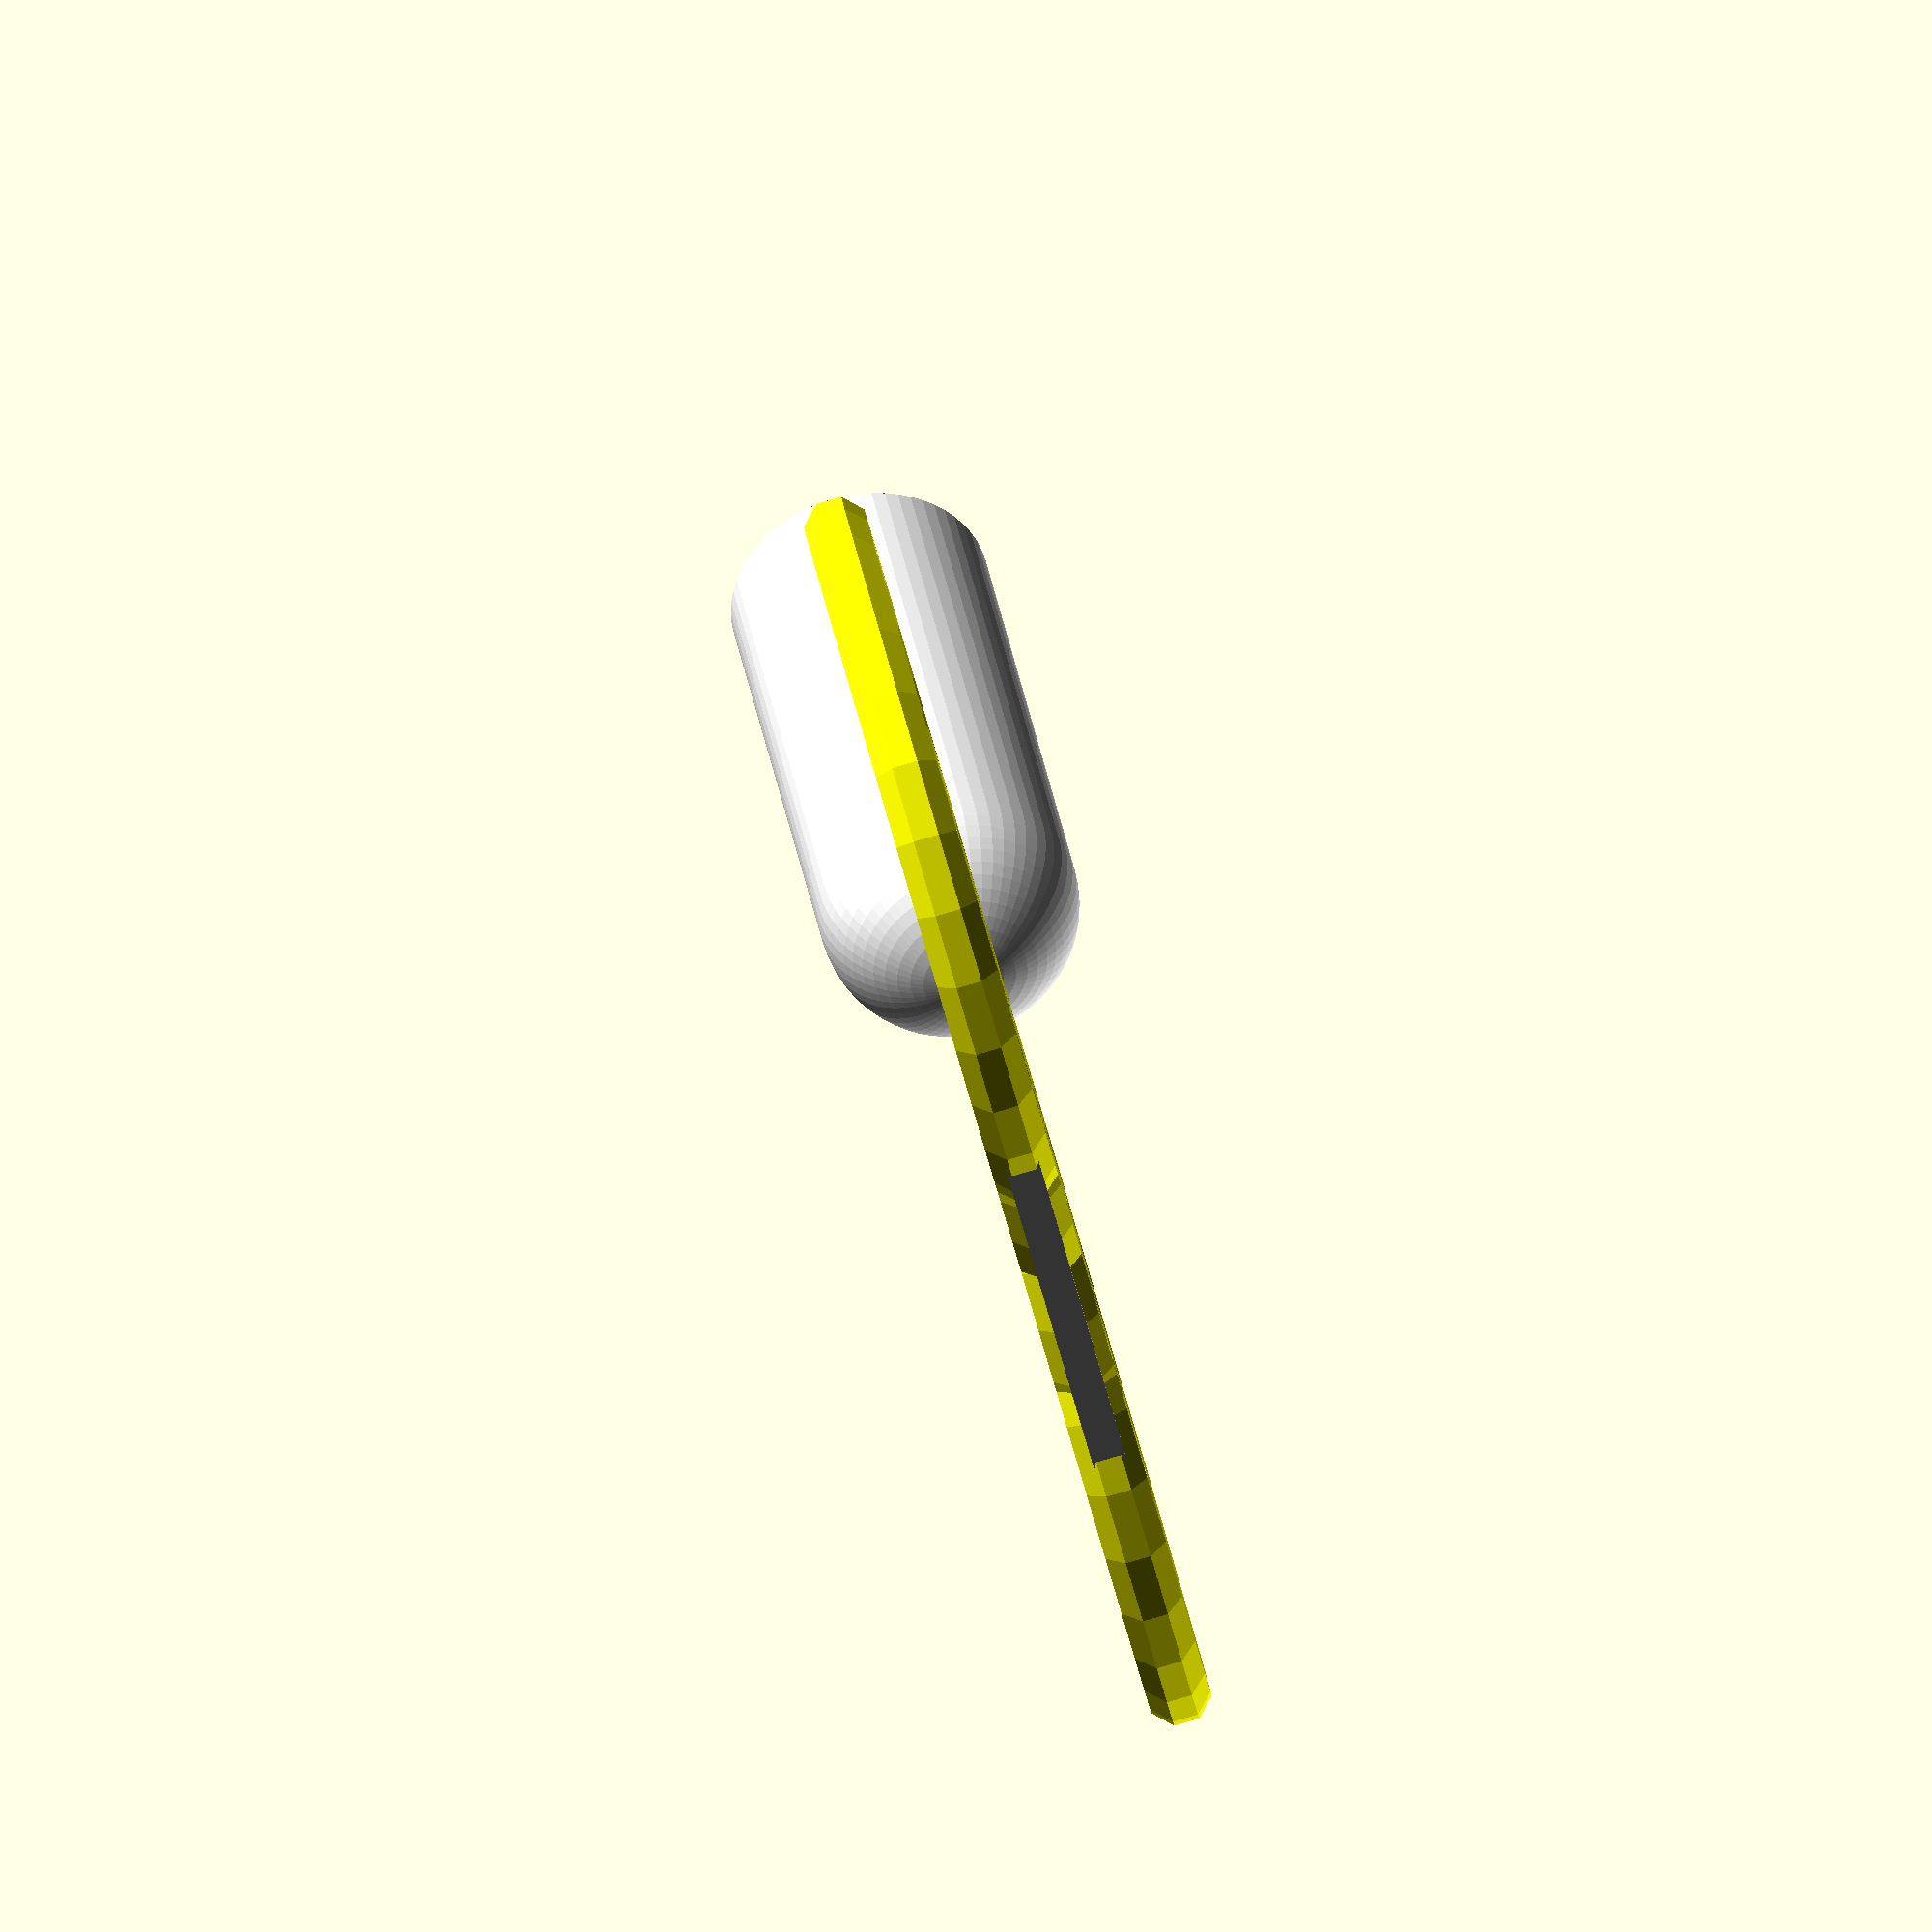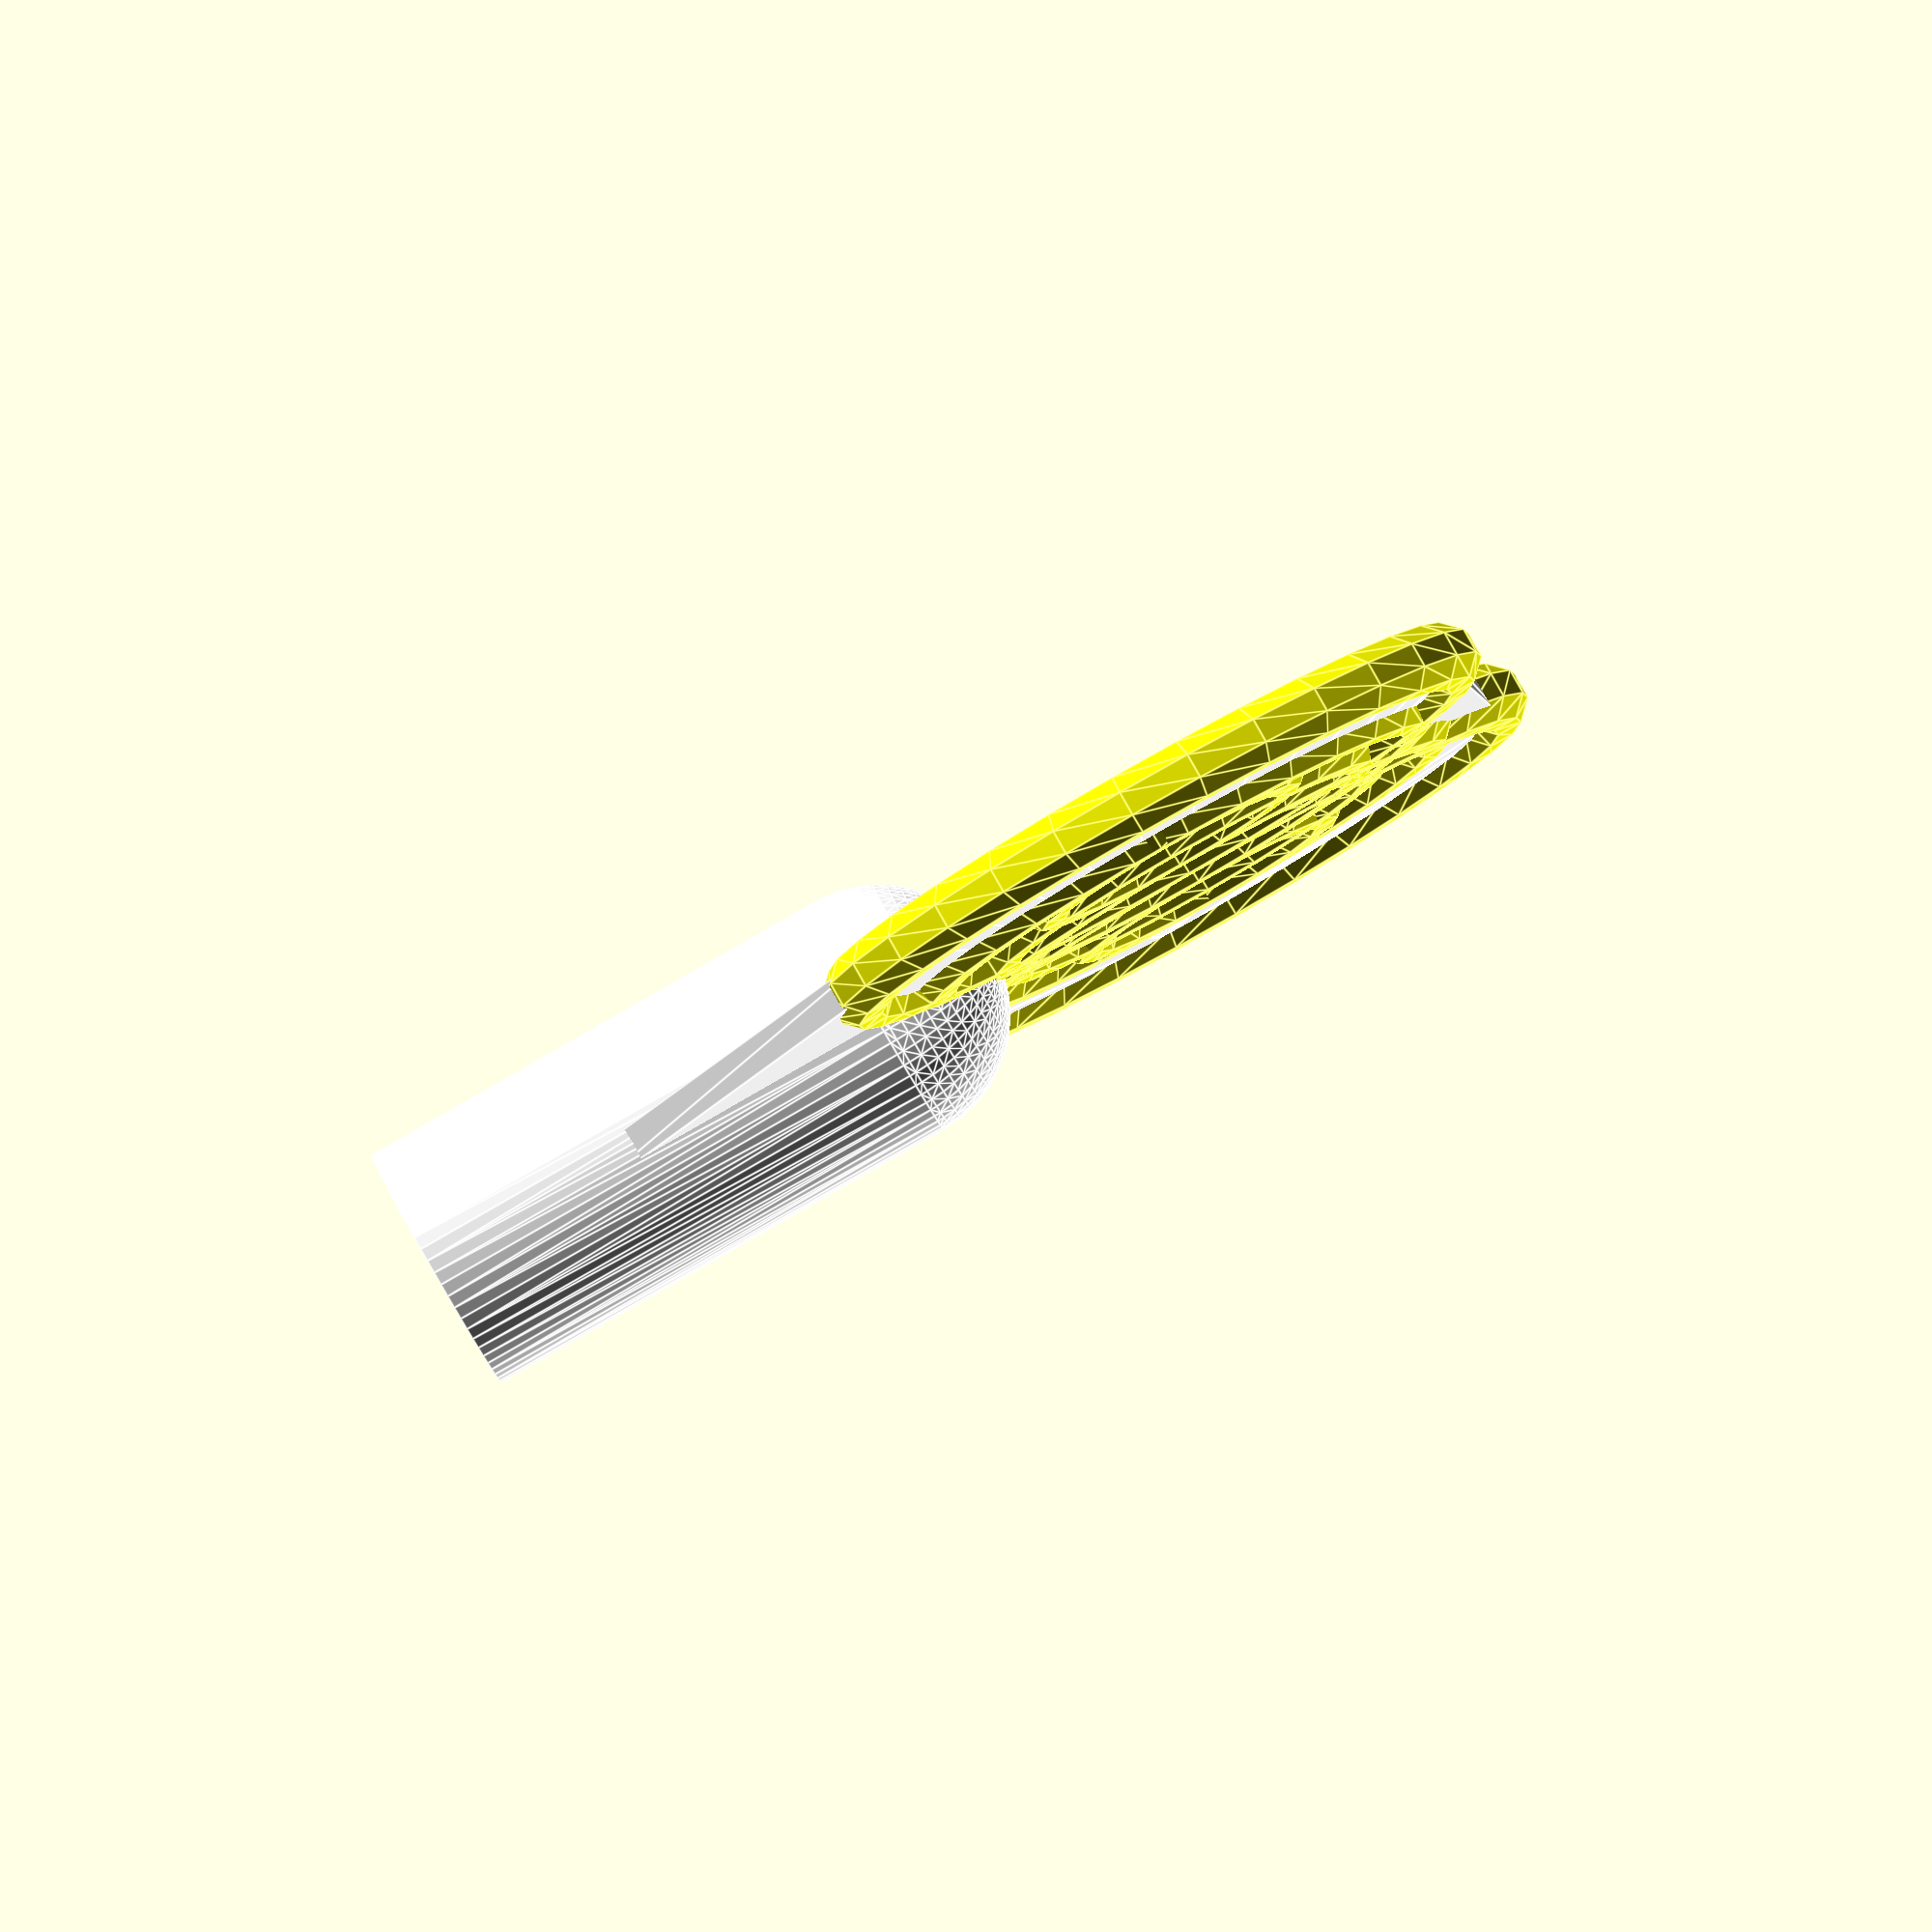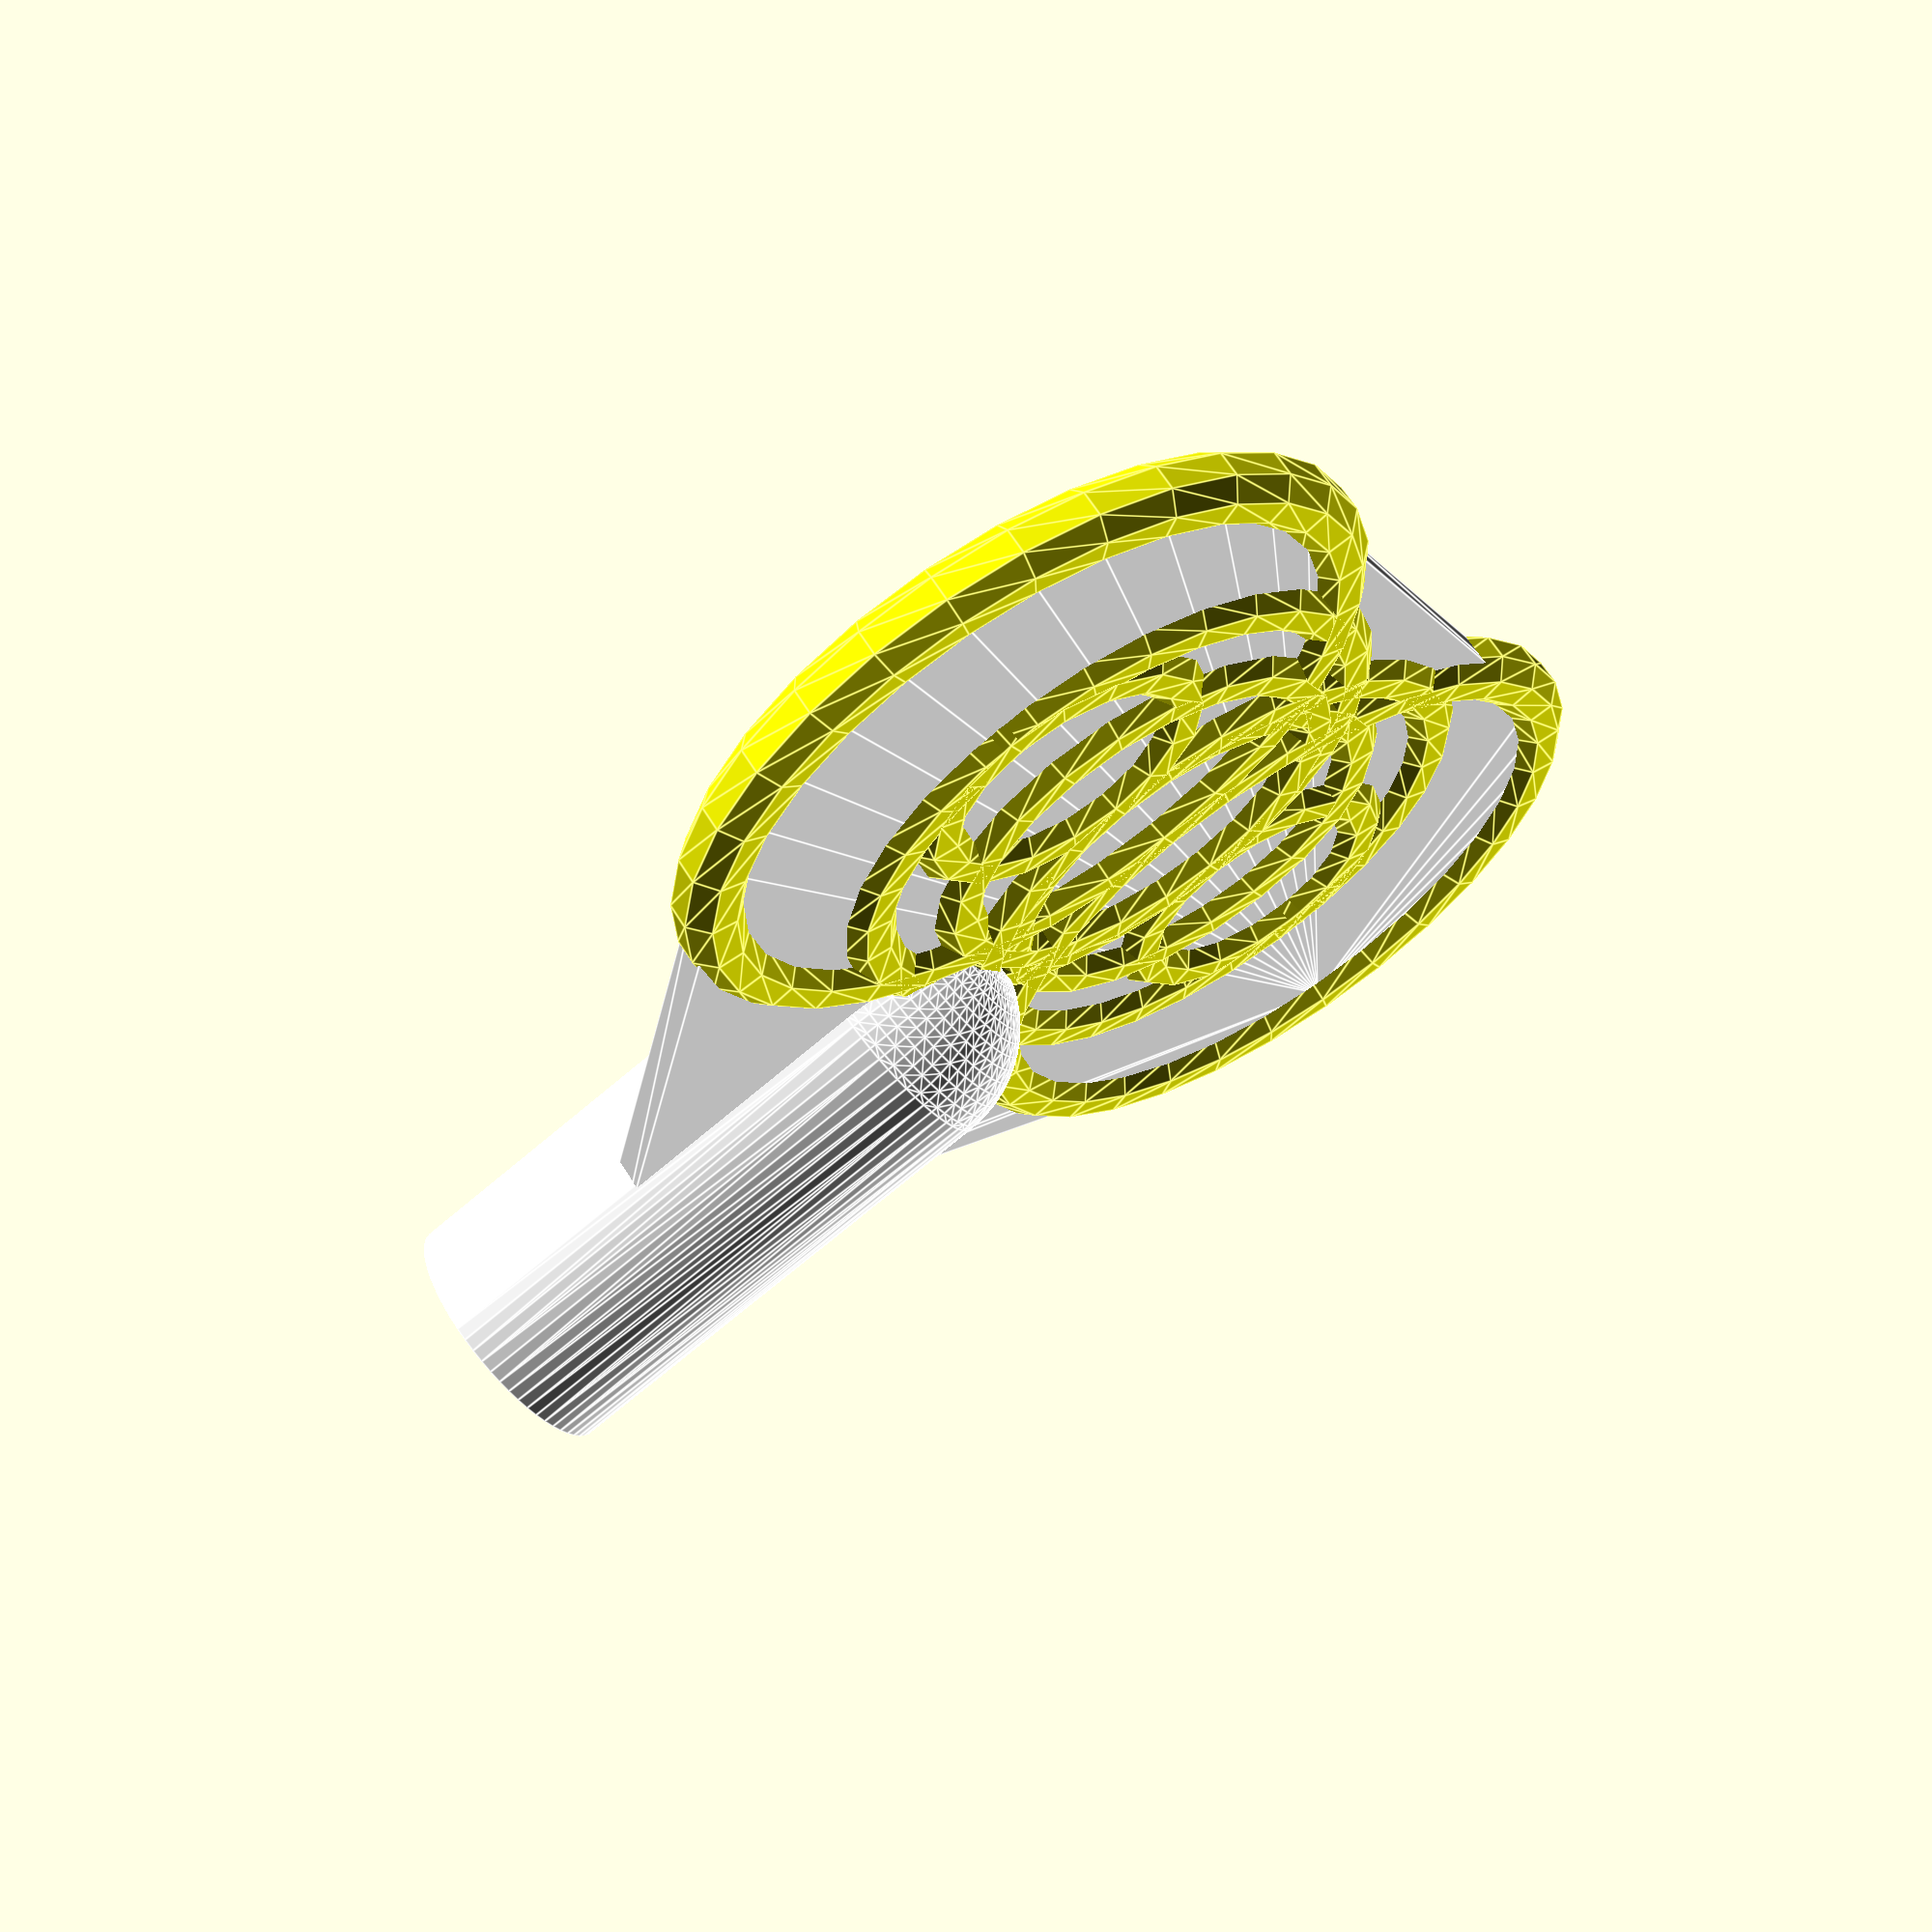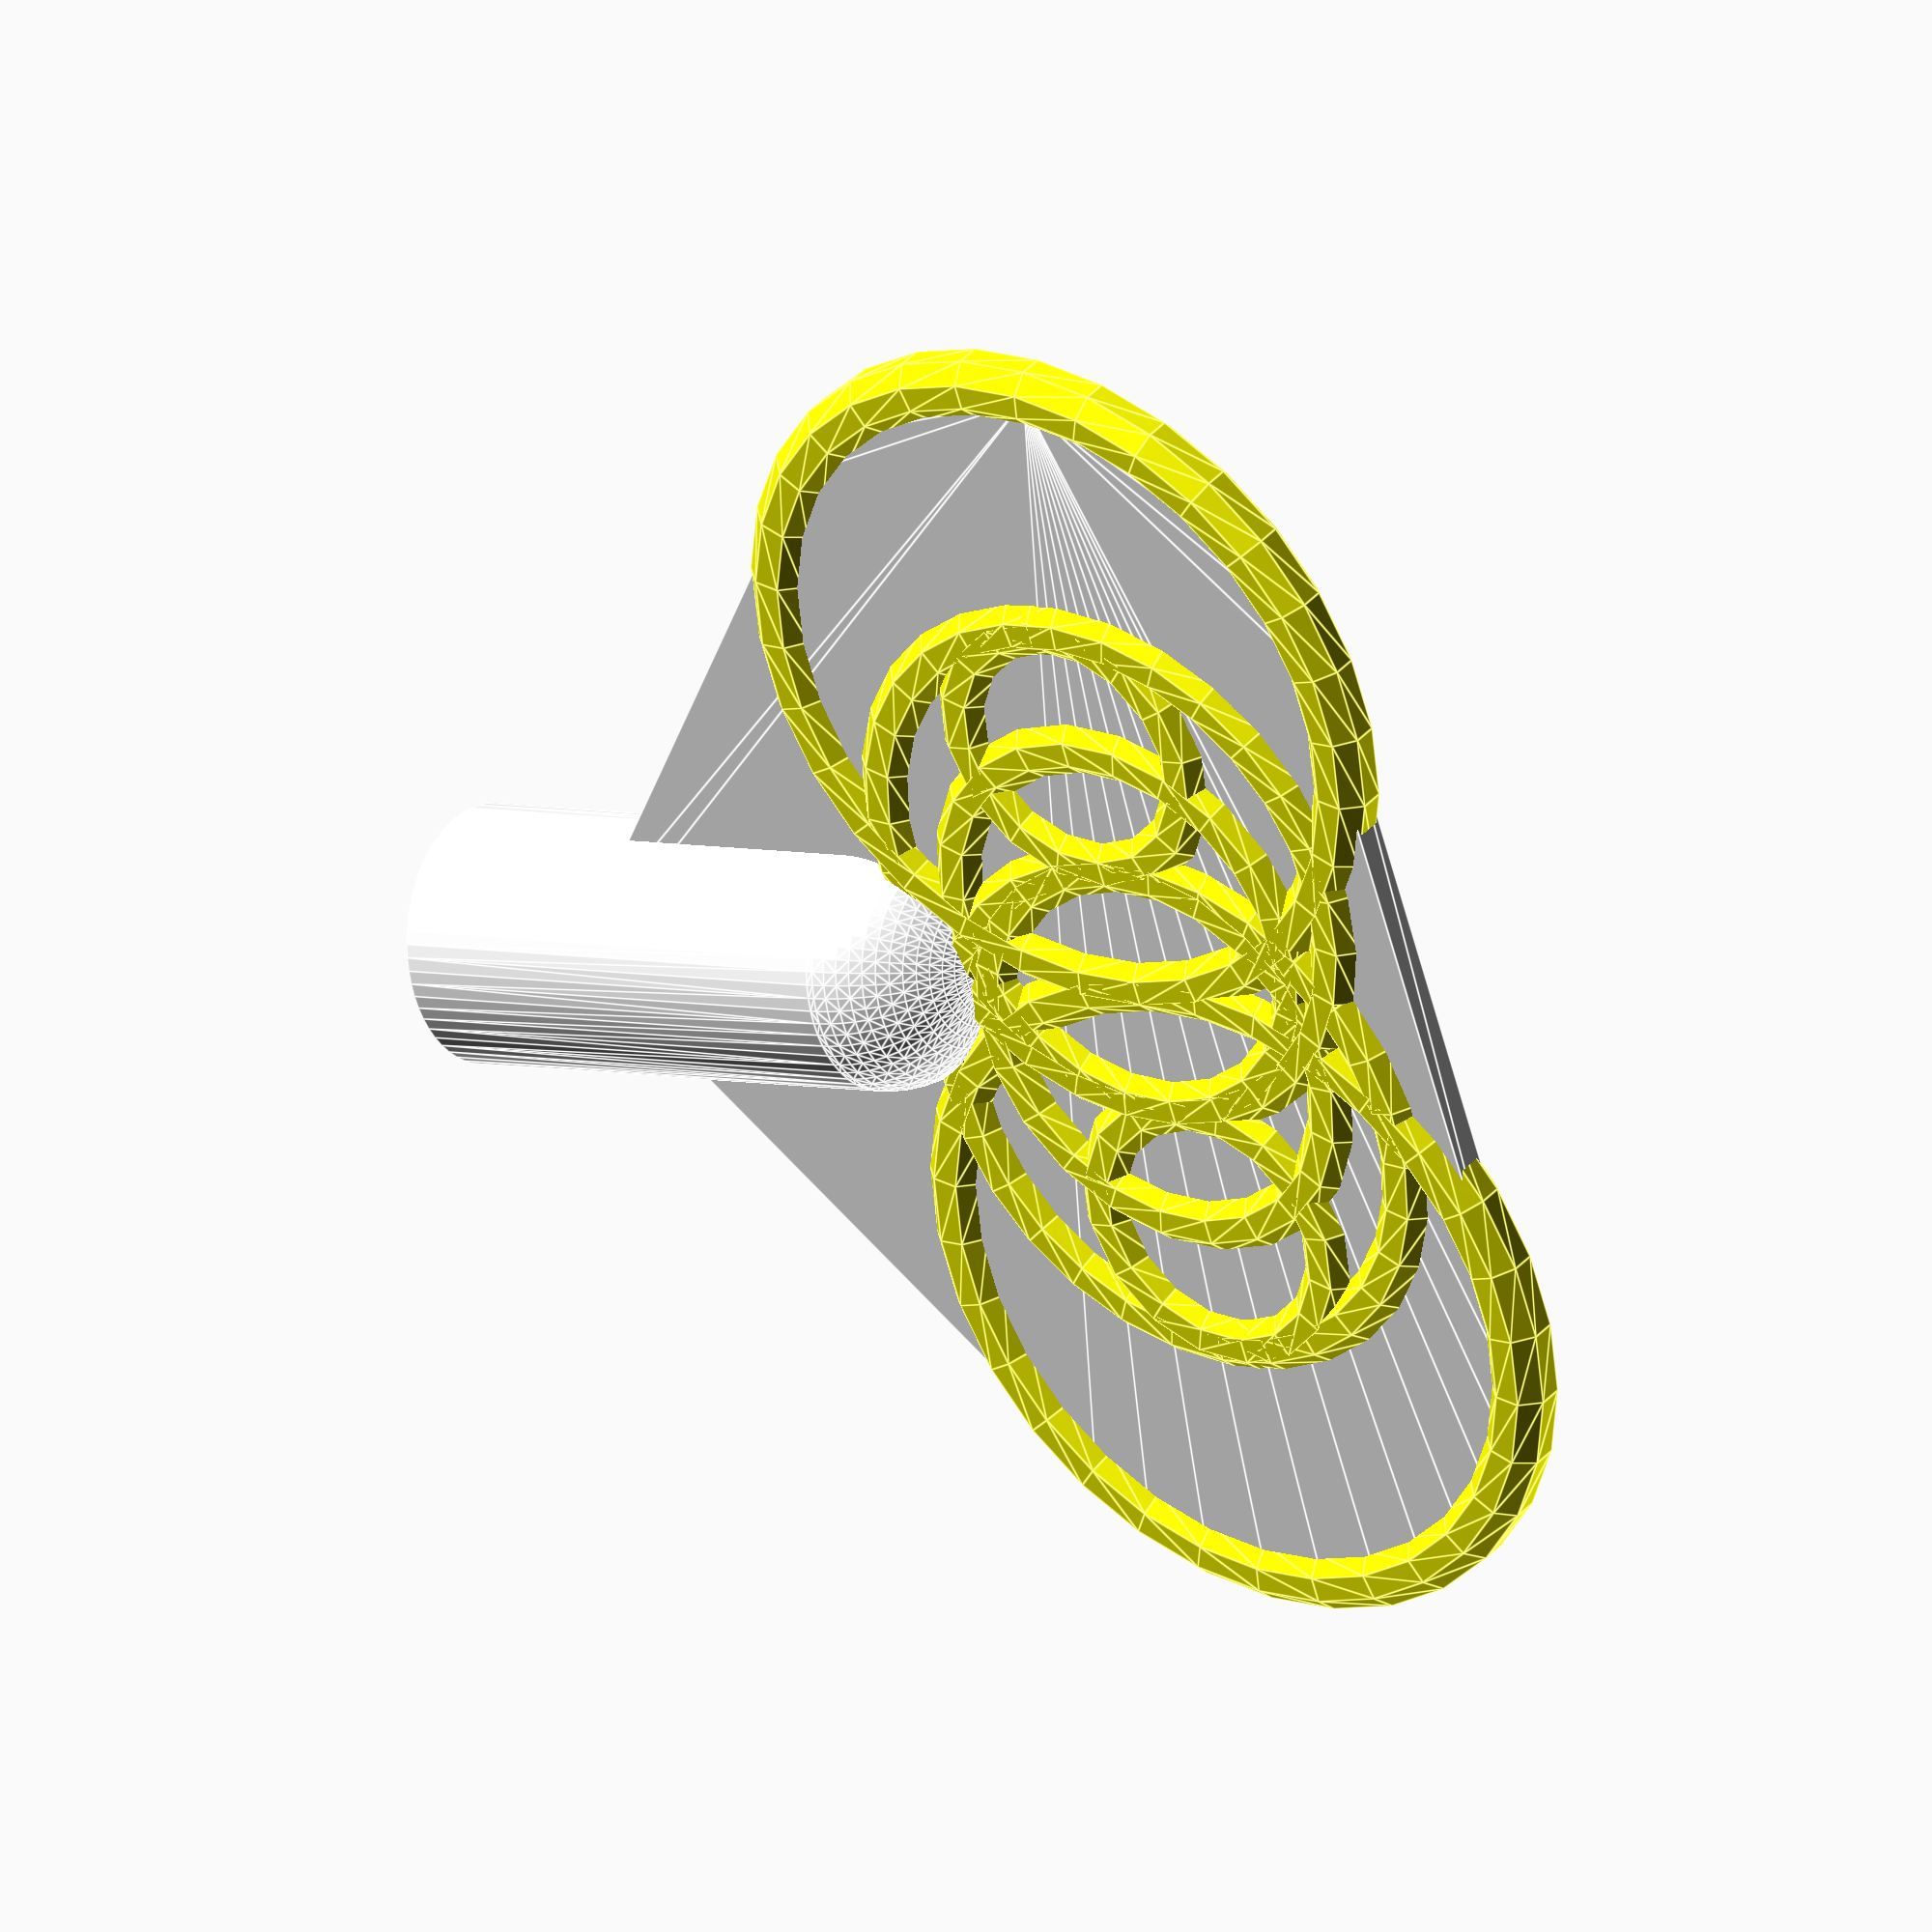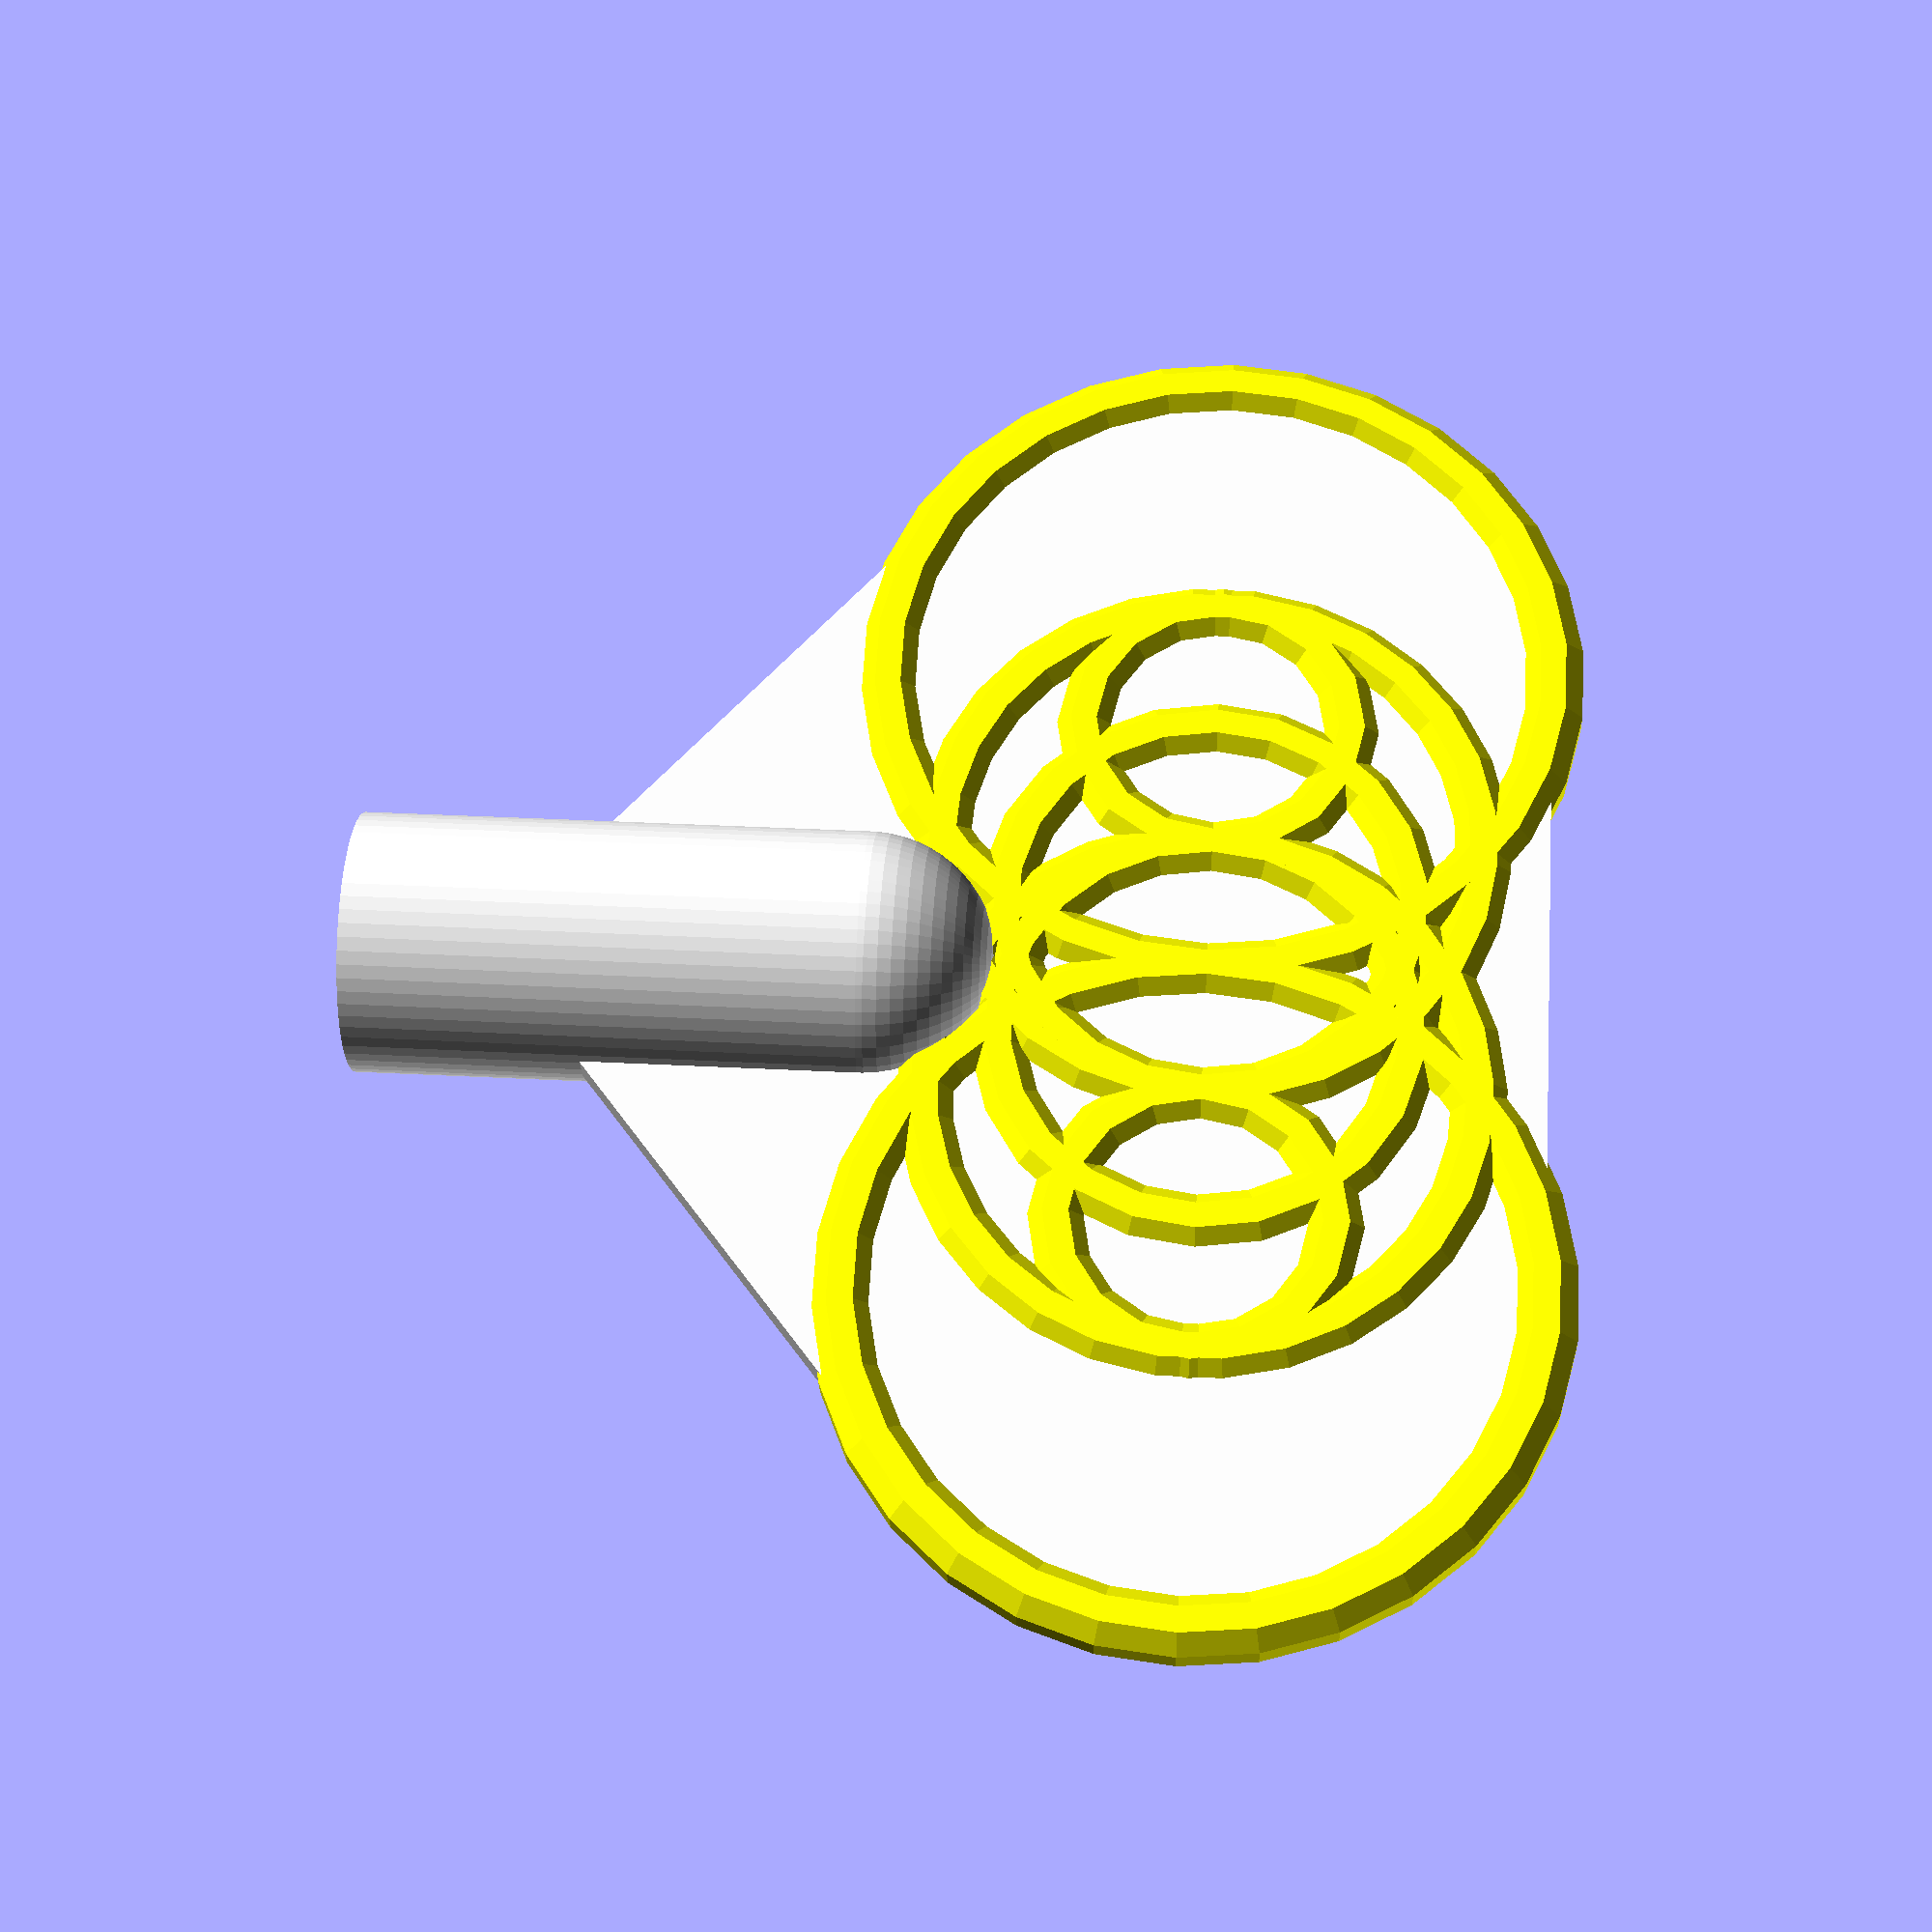
<openscad>
shaft_diameter = 6.1;  // measured, inexact because knurling
shaft_length = 15;
epsilon = 0.01;

sleeve = shaft_diameter + 2 * 0.8;

main();

module main() {
    color("white")
    difference() {
        union() {
            hull() {
                key_base() key_outer() cylinder(r=10, center=true);
                
                translate([0, 0, 5])
                rotate([90, 0, 0])
                cylinder(r=1, center=true);

            }
            
            hull() {
                cylinder(d=sleeve, h=shaft_length, $fn=60);
                translate([0, 0, shaft_length]) sphere(d=sleeve, $fn=60);
            }
        }
        translate([0, 0, -epsilon]) cylinder(d=shaft_diameter, h=shaft_length, $fn=30);
    }
    
    color("yellow")
    key_base() {
        mirrored([1, 0, 0])
        for (i = [4:2:10]) {
            s = i / 10;
            translate([10 * s - 20 * (1 - s), 0, 0])
            ring(r=10 * s);
        }
    }
}

module ring(r=10) {
    rotate_extrude()
    translate([r, 0, 0])
    rotate(360 / 16)
    circle(d=2, $fn=8);
}

module key_base() {
    translate([0, 0, 10 + shaft_length])
    rotate([90, 0, 0]) 
    children();
}

module key_outer() {
    mirrored([1, 0, 0])
    translate([10, 0, 0])
    children();
}

module mirrored(axis) {
    children();
    mirror(axis) children();
}

</openscad>
<views>
elev=322.2 azim=257.1 roll=350.0 proj=o view=wireframe
elev=86.6 azim=97.9 roll=299.8 proj=o view=edges
elev=252.4 azim=305.8 roll=229.8 proj=p view=edges
elev=175.1 azim=245.1 roll=231.5 proj=o view=edges
elev=146.1 azim=149.8 roll=265.9 proj=p view=solid
</views>
